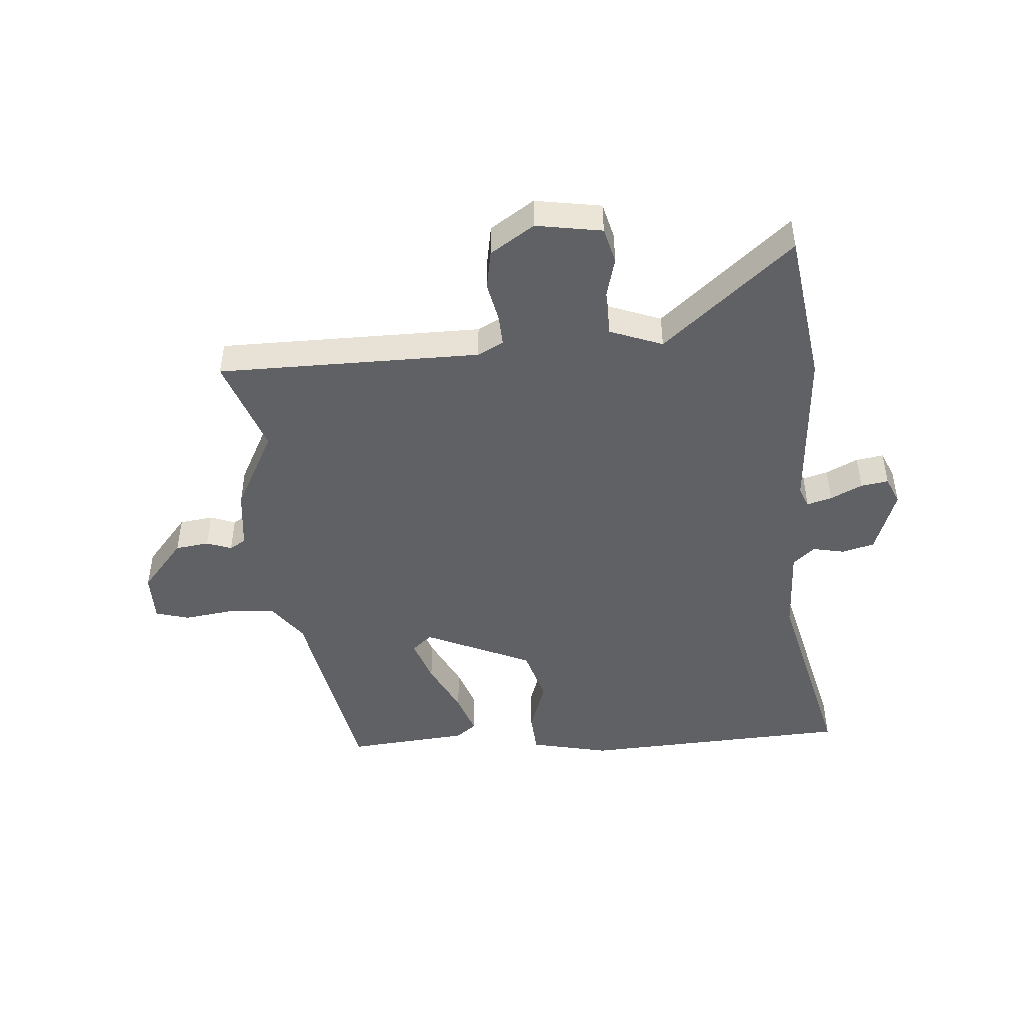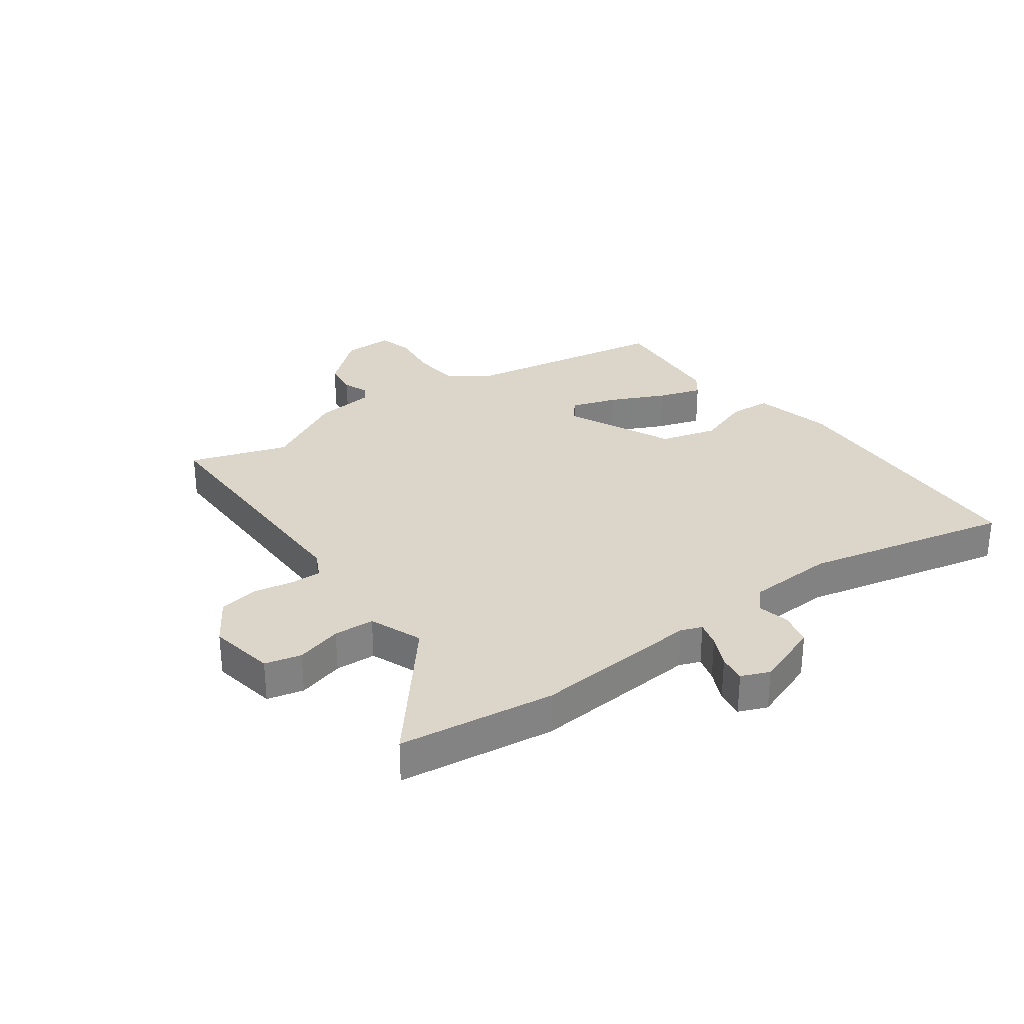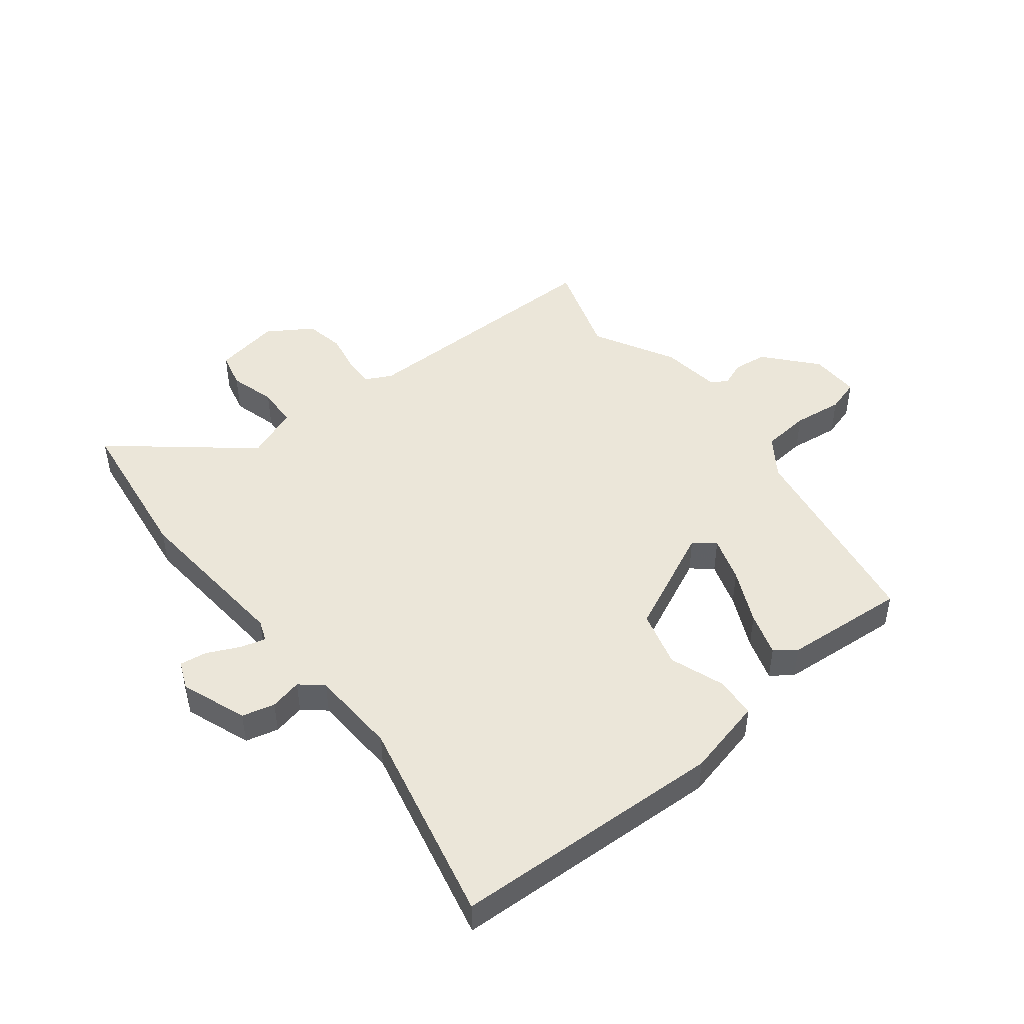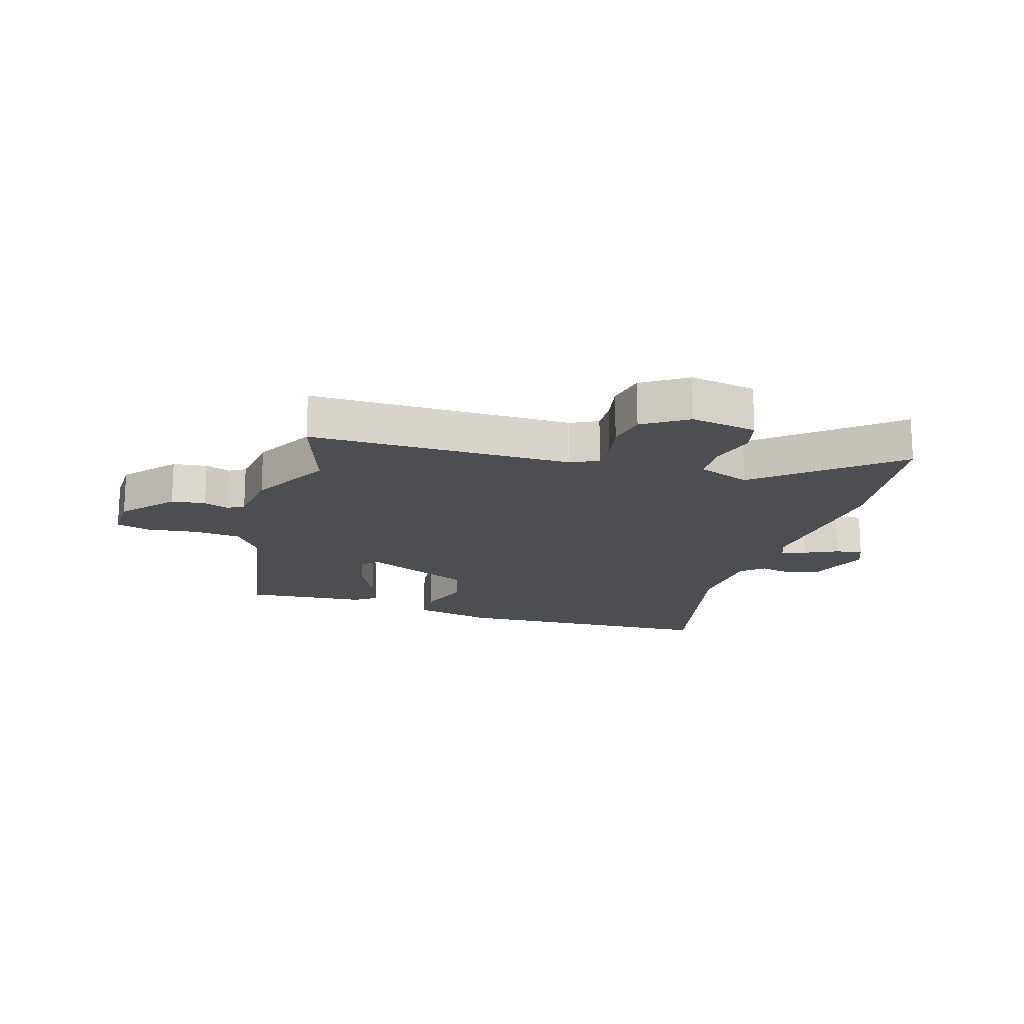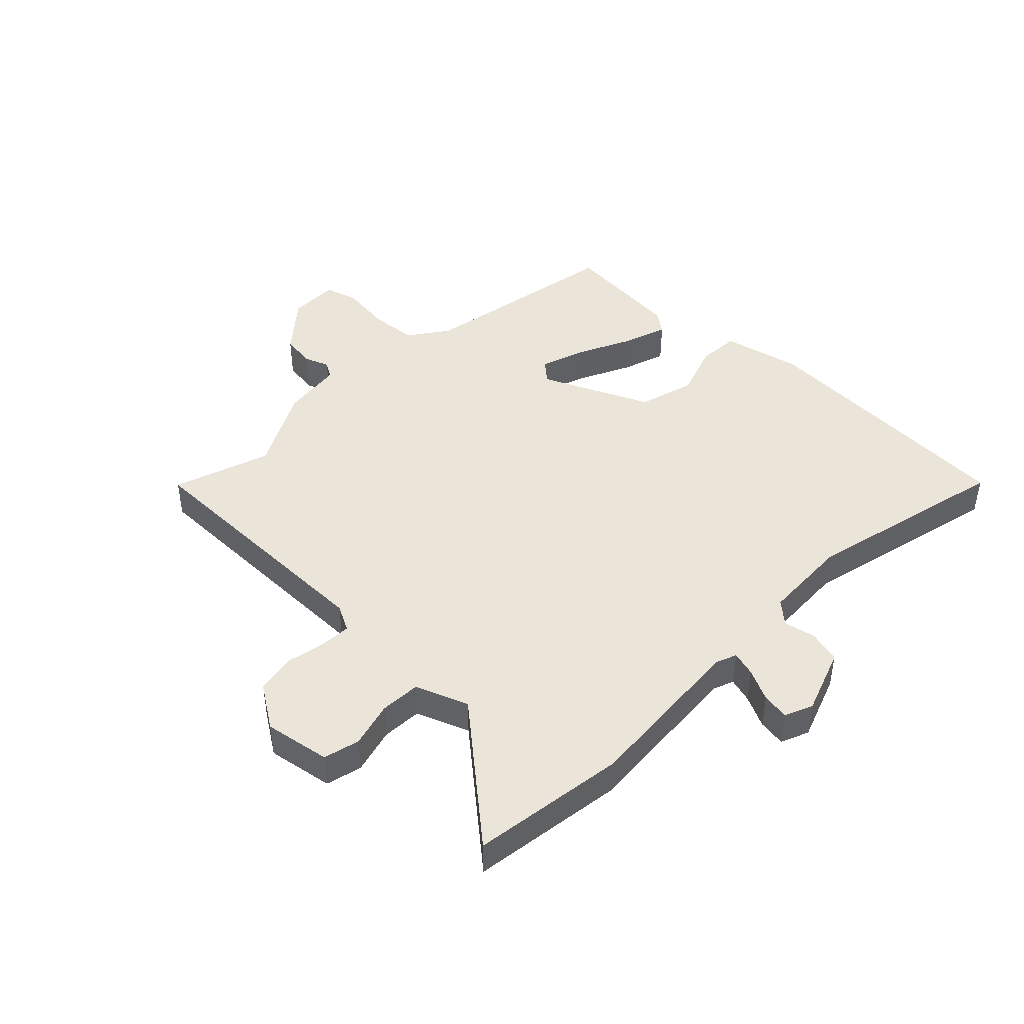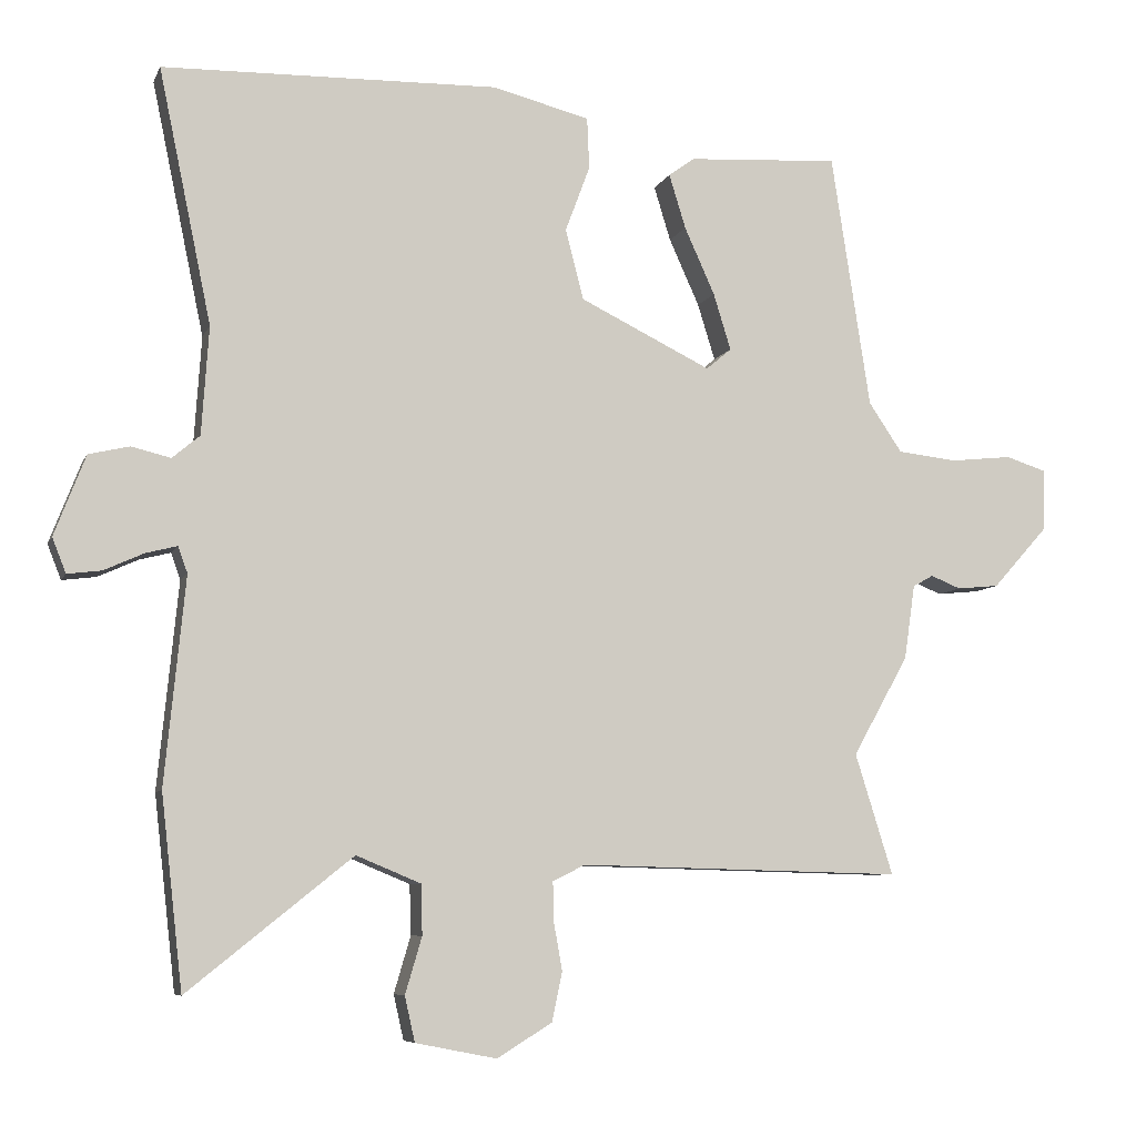
<metadata>
{"format":"obj","ext":"obj","renderer":"f3d","projection":"perspective","resolution":1024,"background":"white","views":[{"elev":-46.4,"azim":-173.8,"up":"+Y"},{"elev":30.1,"azim":-125.0,"up":"+Y"},{"elev":46.9,"azim":-37.4,"up":"+Y"},{"elev":-17.0,"azim":164.3,"up":"+Y"},{"elev":44.6,"azim":-134.3,"up":"+Y"},{"elev":-7.3,"azim":-15.8,"up":"+Z"}]}
</metadata>
<code>
v -0.478 0.07 -0.698
v -0.508 0.07 -0.433
v -0.48 0.07 -0.148
v -0.493 0.07 -0.112
v -0.536 0.07 -0.123
v -0.591 0.07 -0.148
v -0.638 0.07 -0.154
v -0.657 0.07 -0.106
v -0.614 0.07 0.005
v -0.558 0.07 0.018
v -0.504 0.07 0.005
v -0.466 0.07 0.037
v -0.456 0.07 0.186
v -0.529 0.07 0.537
v -0.065 0.07 0.548
v 0.069 0.07 0.514
v 0.072 0.07 0.443
v 0.038 0.07 0.352
v 0.063 0.07 0.255
v 0.244 0.07 0.167
v 0.279 0.07 0.196
v 0.255 0.07 0.274
v 0.213 0.07 0.367
v 0.19 0.07 0.442
v 0.226 0.07 0.468
v 0.435 0.07 0.481
v 0.489 0.07 0.13
v 0.535 0.07 0.062
v 0.617 0.07 0.053
v 0.702 0.07 0.062
v 0.759 0.07 0.044
v 0.756 0.07 -0.041
v 0.68 0.07 -0.126
v 0.622 0.07 -0.132
v 0.58 0.07 -0.115
v 0.552 0.07 -0.131
v 0.537 0.07 -0.234
v 0.46 0.07 -0.371
v 0.512 0.07 -0.538
v 0.065 0.07 -0.527
v 0.02 0.07 -0.549
v 0.021 0.07 -0.602
v 0.033 0.07 -0.67
v 0.019 0.07 -0.737
v -0.057 0.07 -0.784
v -0.169 0.07 -0.762
v -0.183 0.07 -0.7
v -0.16 0.07 -0.622
v -0.162 0.07 -0.553
v -0.251 0.07 -0.516
v -0.478 0 -0.698
v -0.508 0 -0.433
v -0.48 0 -0.148
v -0.493 0 -0.112
v -0.536 0 -0.123
v -0.591 0 -0.148
v -0.638 0 -0.154
v -0.657 0 -0.106
v -0.614 0 0.005
v -0.558 0 0.018
v -0.504 0 0.005
v -0.466 0 0.037
v -0.456 0 0.186
v -0.529 0 0.537
v -0.065 0 0.548
v 0.069 0 0.514
v 0.072 0 0.443
v 0.038 0 0.352
v 0.063 0 0.255
v 0.244 0 0.167
v 0.279 0 0.196
v 0.255 0 0.274
v 0.213 0 0.367
v 0.19 0 0.442
v 0.226 0 0.468
v 0.435 0 0.481
v 0.489 0 0.13
v 0.535 0 0.062
v 0.617 0 0.053
v 0.702 0 0.062
v 0.759 0 0.044
v 0.756 0 -0.041
v 0.68 0 -0.126
v 0.622 0 -0.132
v 0.58 0 -0.115
v 0.552 0 -0.131
v 0.537 0 -0.234
v 0.46 0 -0.371
v 0.512 0 -0.538
v 0.065 0 -0.527
v 0.02 0 -0.549
v 0.021 0 -0.602
v 0.033 0 -0.67
v 0.019 0 -0.737
v -0.057 0 -0.784
v -0.169 0 -0.762
v -0.183 0 -0.7
v -0.16 0 -0.622
v -0.162 0 -0.553
v -0.251 0 -0.516
f 46 47 48
f 45 46 48
f 44 45 48
f 43 44 48
f 42 43 48
f 41 42 48 49
f 40 41 49 50
f 38 39 40 50
f 36 37 38 50
f 33 34 35
f 32 33 35
f 31 32 35
f 30 31 35
f 29 30 35
f 35 36 50
f 29 35 50
f 28 29 50
f 25 26 27
f 24 25 27
f 23 24 27
f 22 23 27
f 21 22 27 28
f 20 21 28 50
f 16 17 18
f 15 16 18
f 14 15 18
f 13 14 18
f 12 13 18 19
f 19 20 50
f 12 19 50
f 11 12 50
f 9 10 11
f 8 9 11
f 7 8 11
f 6 7 11
f 5 6 11
f 50 1 2 3
f 50 3 4
f 11 50 4
f 4 5 11
f 98 97 96
f 98 96 95
f 98 95 94
f 98 94 93
f 98 93 92
f 99 98 92 91
f 100 99 91 90
f 100 90 89 88
f 100 88 87 86
f 85 84 83
f 85 83 82
f 85 82 81
f 85 81 80
f 85 80 79
f 100 86 85
f 100 85 79
f 100 79 78
f 77 76 75
f 77 75 74
f 77 74 73
f 77 73 72
f 78 77 72 71
f 100 78 71 70
f 68 67 66
f 68 66 65
f 68 65 64
f 68 64 63
f 69 68 63 62
f 100 70 69
f 100 69 62
f 100 62 61
f 61 60 59
f 61 59 58
f 61 58 57
f 61 57 56
f 61 56 55
f 53 52 51 100
f 54 53 100
f 54 100 61
f 61 55 54
f 1 51 52 2
f 2 52 53 3
f 3 53 54 4
f 4 54 55 5
f 5 55 56 6
f 6 56 57 7
f 7 57 58 8
f 8 58 59 9
f 9 59 60 10
f 10 60 61 11
f 11 61 62 12
f 12 62 63 13
f 13 63 64 14
f 14 64 65 15
f 15 65 66 16
f 16 66 67 17
f 17 67 68 18
f 18 68 69 19
f 19 69 70 20
f 20 70 71 21
f 21 71 72 22
f 22 72 73 23
f 23 73 74 24
f 24 74 75 25
f 25 75 76 26
f 26 76 77 27
f 27 77 78 28
f 28 78 79 29
f 29 79 80 30
f 30 80 81 31
f 31 81 82 32
f 32 82 83 33
f 33 83 84 34
f 34 84 85 35
f 35 85 86 36
f 36 86 87 37
f 37 87 88 38
f 38 88 89 39
f 39 89 90 40
f 40 90 91 41
f 41 91 92 42
f 42 92 93 43
f 43 93 94 44
f 44 94 95 45
f 45 95 96 46
f 46 96 97 47
f 47 97 98 48
f 48 98 99 49
f 49 99 100 50
f 50 100 51 1

</code>
